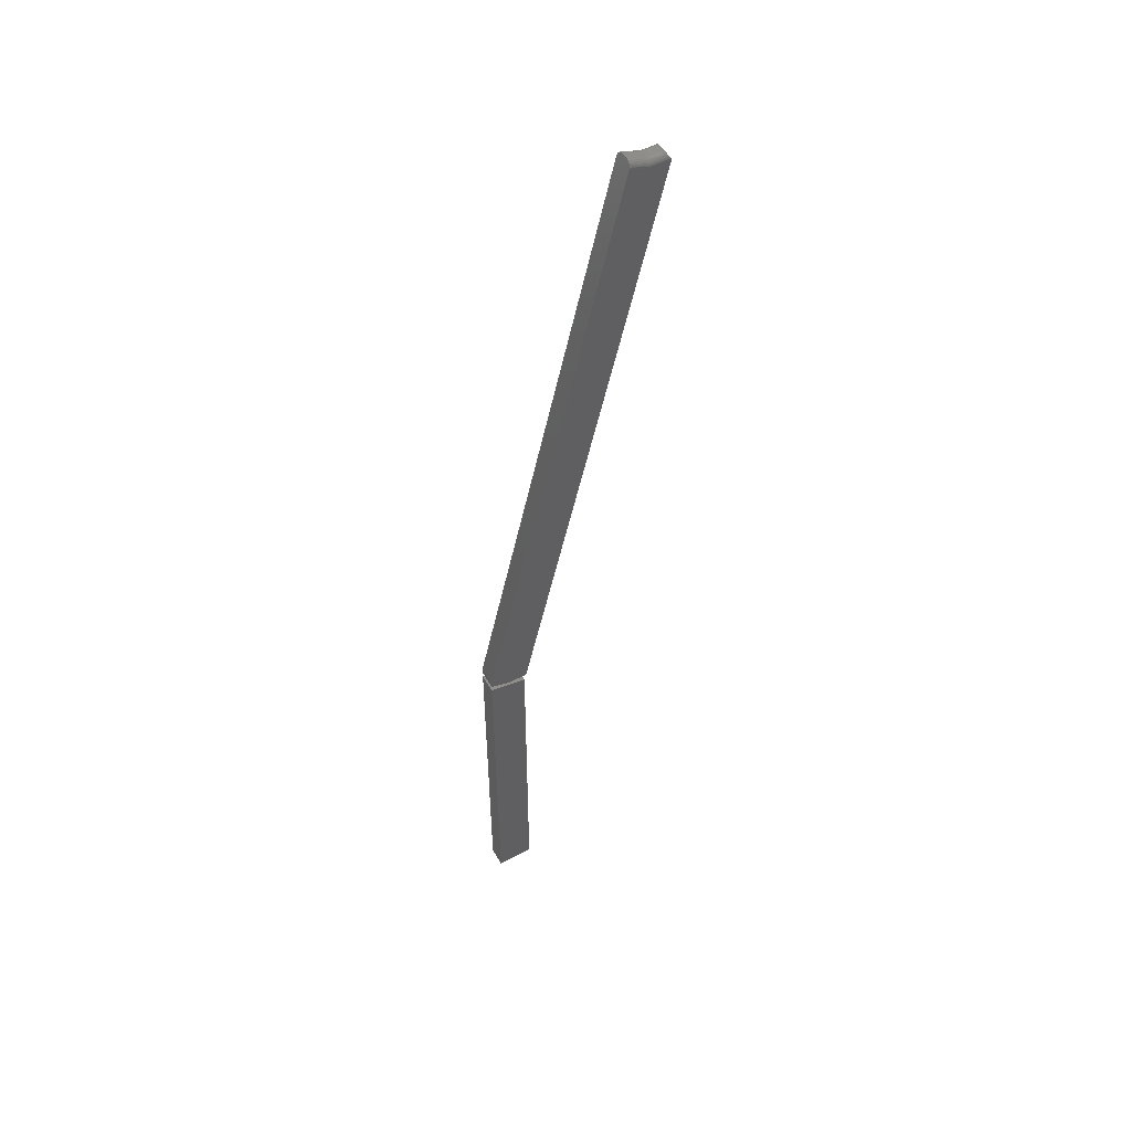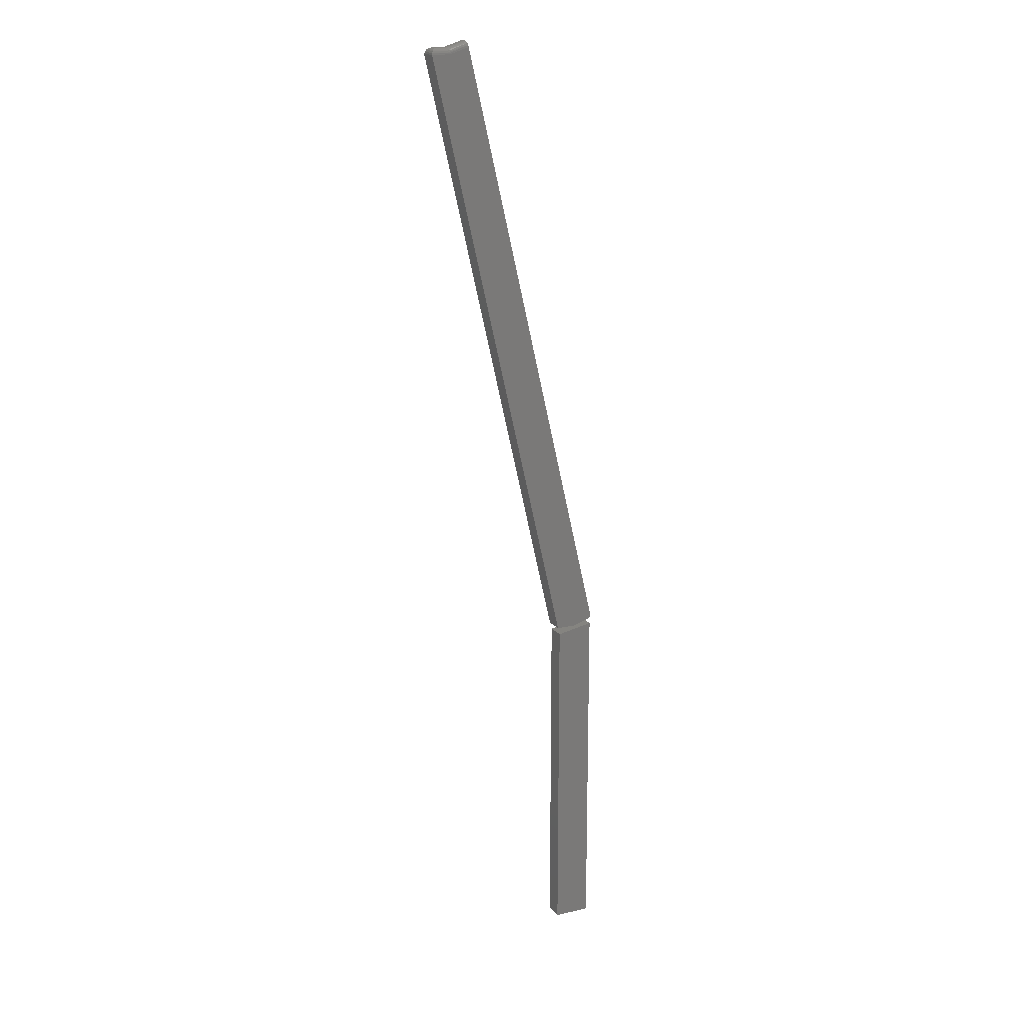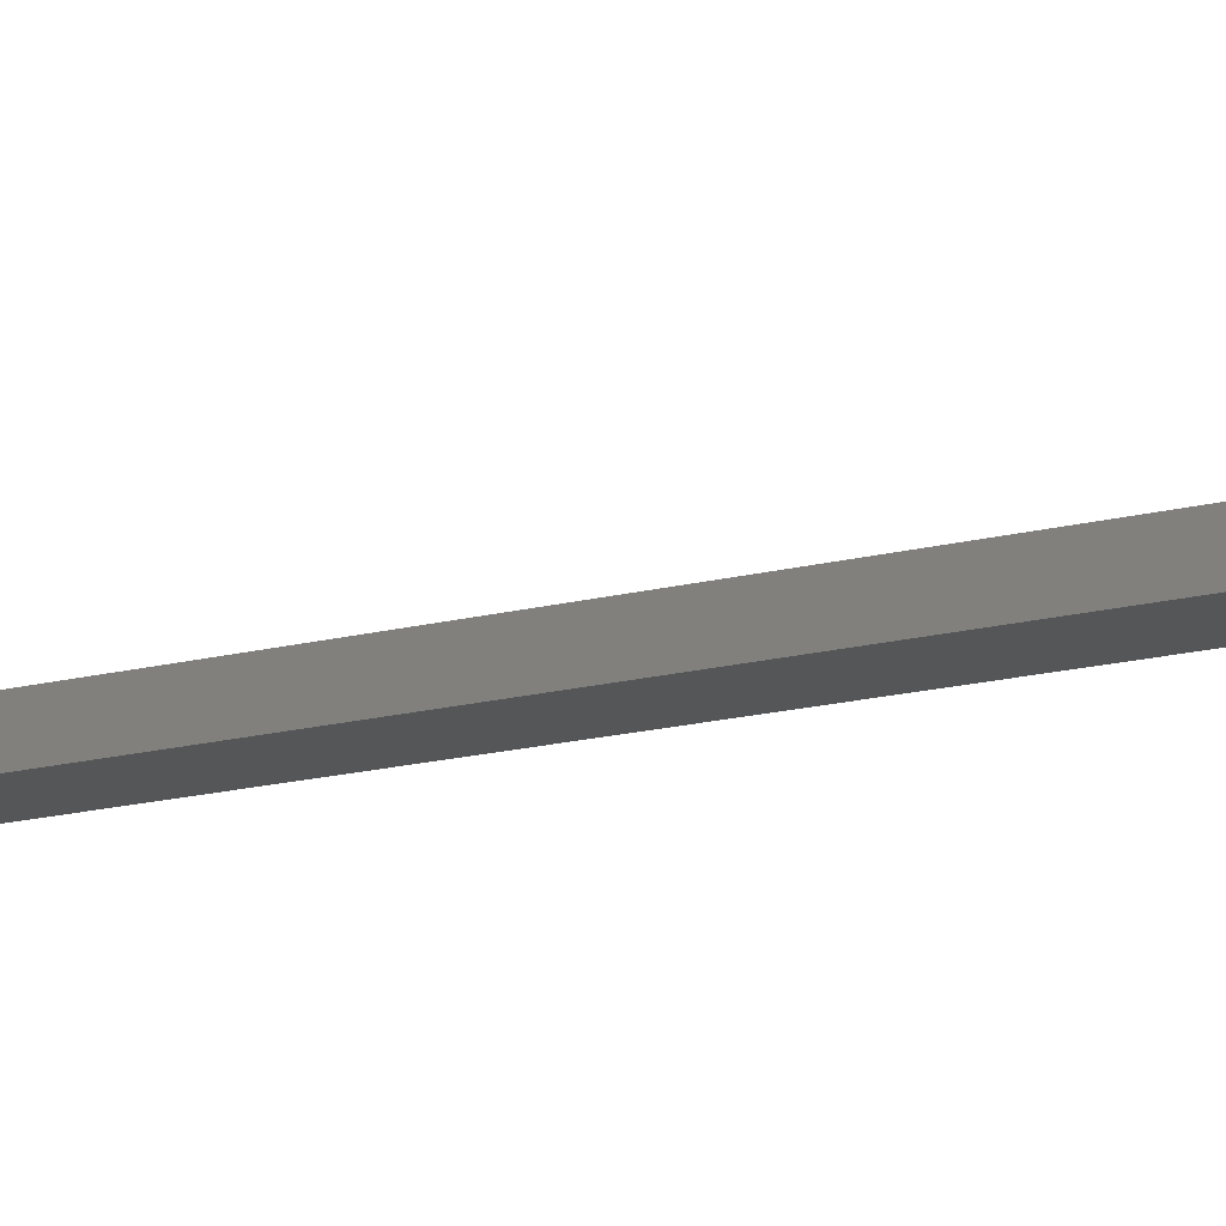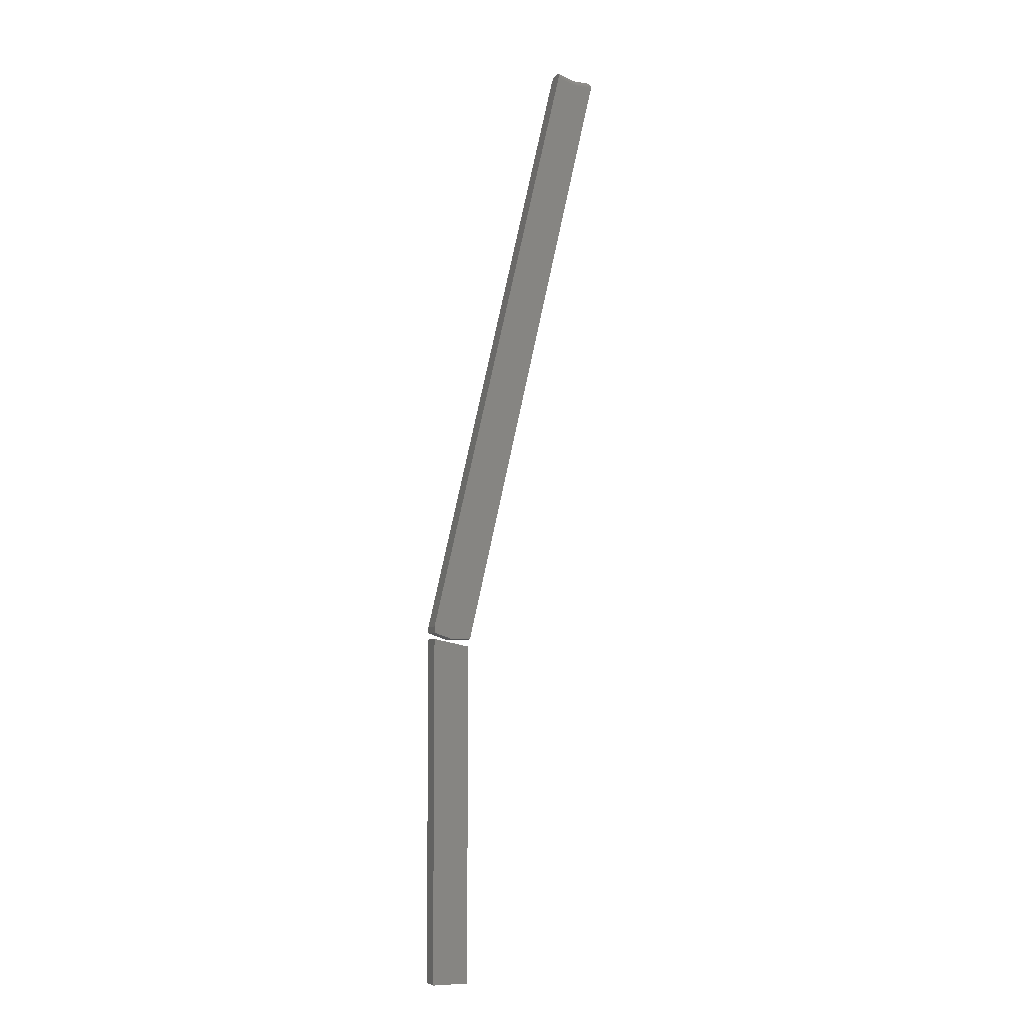
<metadata>
{"format":"stl","ext":"stl","renderer":"f3d","projection":"perspective","resolution":1024,"background":"white","views":[{"elev":52.2,"azim":-29.4,"up":"+Z"},{"elev":16.4,"azim":154.5,"up":"+Z"},{"elev":-14.8,"azim":133.9,"up":"+Y"},{"elev":-5.9,"azim":-21.7,"up":"+Z"}]}
</metadata>
<code>
# stl→obj: 104 verts, 200 faces
v 0.02097 -0.02344 -0.4219
v 0.02097 -0.02344 -0.008882
v -0.02344 -0.02344 -0.4219
v -0.001234 -0.02344 -0.004441
v -0.02344 -0.02344 0
v -0.02344 2.342e-17 0
v -0.001234 2.456e-17 -0.004441
v -0.02344 0 -0.4219
v 0.02097 2.57e-17 -0.008882
v 0.02097 2.773e-18 -0.4219
v 0.1731 -0.007812 0.7422
v 0.1719 -0.007812 0.7423
v 0.1731 -0.01562 0.7422
v 0.1719 -0.01562 0.7423
v 0.1707 -0.007812 0.7426
v 0.1707 -0.01562 0.7426
v 0.1484 -0.01562 0.75
v 0.1484 -0.007812 0.75
v 0.1855 -0.007812 0.7422
v 0.1855 -0.01562 0.7422
v 0.1867 -0.01685 0.7421
v 0.1867 -0.00659 0.7421
v 0.1879 -0.01805 0.7418
v 0.1879 -0.005386 0.7418
v 0.1891 -0.0192 0.7413
v 0.1891 -0.004238 0.7413
v 0.1901 -0.02026 0.7407
v 0.1901 -0.003175 0.7407
v 0.1911 -0.02121 0.7398
v 0.1911 -0.002226 0.7398
v 0.1919 -0.02202 0.7389
v 0.1919 -0.001419 0.7389
v 0.193 -0.02312 0.7366
v 0.1931 -0.02344 0.7326
v 0.1931 5.753e-17 0.7326
v 0.1933 -0.02344 0.7344
v 0.1933 5.765e-17 0.7344
v 0.193 -0.0003217 0.7366
v 0.1472 -0.0003852 0.7447
v 0.1477 -0.02196 0.7468
v 0.1477 -0.001505 0.7469
v 0.1481 -0.02023 0.7485
v 0.1481 -0.00325 0.7486
v 0.1483 -0.01805 0.7496
v 0.1484 -0.005446 0.7496
v -0.02344 4.743e-19 0.01562
v -0.02344 -0.02344 0.01562
v 0.1466 5.522e-17 0.7424
v 0.1466 -0.02344 0.7424
v 0.1472 -0.02307 0.7447
v 0.02344 2.453e-18 -2.602e-18
v -7.417e-18 9.893e-19 -1.735e-18
v -0.02344 1.083e-34 0.007812
v 0.1682 5.613e-17 0.7352
v 0.1706 5.625e-17 0.7346
v 0.1731 5.639e-17 0.7344
v 0.1731 -0.006288 0.742
v 0.1731 -0.0001501 0.7359
v 0.1731 -0.0005947 0.7374
v 0.1731 -0.001317 0.7387
v 0.1731 -0.004823 0.7416
v 0.1731 -0.002288 0.7399
v 0.1731 -0.003472 0.7409
v 0.1687 -0.0001501 0.7366
v 0.1699 -0.002288 0.7404
v 0.1696 -0.001317 0.7393
v 0.1703 -0.003472 0.7413
v 0.1705 -0.004823 0.742
v 0.1691 -0.0005947 0.738
v 0.1706 -0.006288 0.7424
v 0.1709 -0.0001501 0.7361
v 0.1711 -0.0005947 0.7375
v 0.1713 -0.001317 0.7389
v 0.1715 -0.002288 0.74
v 0.1717 -0.003472 0.741
v 0.1718 -0.004823 0.7417
v 0.1719 -0.006288 0.7421
v -0.02344 -0.02344 0.007812
v -7.417e-18 -0.02344 0
v 0.02344 -0.02344 -8.674e-19
v 0.1731 -0.02344 0.7344
v 0.1706 -0.02344 0.7346
v 0.1682 -0.02344 0.7352
v 0.1731 -0.01715 0.742
v 0.1731 -0.01861 0.7416
v 0.1731 -0.01997 0.7409
v 0.1731 -0.02284 0.7374
v 0.1731 -0.02115 0.7399
v 0.1731 -0.02212 0.7387
v 0.1731 -0.02329 0.7359
v 0.1706 -0.01715 0.7424
v 0.1699 -0.02115 0.7404
v 0.1703 -0.01997 0.7413
v 0.1696 -0.02212 0.7393
v 0.1691 -0.02284 0.738
v 0.1705 -0.01861 0.742
v 0.1687 -0.02329 0.7366
v 0.1719 -0.01715 0.7421
v 0.1718 -0.01861 0.7417
v 0.1717 -0.01997 0.741
v 0.1715 -0.02115 0.74
v 0.1713 -0.02212 0.7389
v 0.1711 -0.02284 0.7375
v 0.1709 -0.02329 0.7361
f 1 2 3
f 3 2 4
f 3 4 5
f 6 7 8
f 8 7 9
f 8 9 10
f 5 6 3
f 3 6 8
f 4 7 5
f 5 7 6
f 2 9 4
f 4 9 7
f 1 10 2
f 2 10 9
f 3 8 1
f 1 8 10
f 11 12 13
f 13 12 14
f 12 15 14
f 14 15 16
f 16 15 17
f 17 15 18
f 19 11 20
f 20 11 13
f 19 21 22
f 19 20 21
f 21 23 22
f 22 23 24
f 23 25 24
f 24 25 26
f 25 27 26
f 26 27 28
f 27 29 28
f 28 29 30
f 29 31 30
f 30 31 32
f 31 33 32
f 34 35 36
f 36 35 37
f 36 37 33
f 33 37 38
f 33 38 32
f 39 40 41
f 41 40 42
f 43 41 42
f 43 42 44
f 43 44 17
f 43 17 18
f 43 18 45
f 46 47 48
f 48 47 49
f 48 49 39
f 39 49 50
f 39 50 40
f 35 51 52
f 35 52 53
f 35 53 46
f 46 48 54
f 46 54 55
f 46 55 56
f 46 56 37
f 46 37 35
f 11 22 57
f 11 19 22
f 58 59 60
f 38 60 32
f 28 61 26
f 61 24 26
f 61 57 22
f 61 22 24
f 37 56 38
f 38 56 58
f 38 58 60
f 32 60 30
f 30 60 62
f 30 62 28
f 28 62 63
f 28 63 61
f 54 39 64
f 54 48 39
f 65 66 41
f 41 43 65
f 65 43 67
f 67 43 45
f 67 45 68
f 41 66 39
f 39 66 69
f 39 69 64
f 18 15 45
f 45 15 70
f 45 70 68
f 56 55 58
f 58 55 71
f 58 71 59
f 59 71 72
f 59 72 60
f 60 72 73
f 60 73 62
f 62 73 74
f 62 74 63
f 63 74 75
f 63 75 61
f 61 75 76
f 61 76 57
f 57 76 77
f 57 77 11
f 11 77 12
f 55 54 71
f 71 54 64
f 71 64 72
f 72 64 69
f 72 69 73
f 73 69 66
f 73 66 74
f 74 66 65
f 74 65 75
f 75 65 67
f 75 67 76
f 76 67 68
f 76 68 77
f 77 68 70
f 77 70 12
f 12 70 15
f 34 47 78
f 34 78 79
f 34 79 80
f 47 34 36
f 47 36 81
f 47 81 82
f 47 82 83
f 47 83 49
f 20 84 21
f 20 13 84
f 84 85 21
f 21 85 23
f 85 86 23
f 23 86 25
f 86 27 25
f 31 87 33
f 27 86 29
f 29 86 88
f 29 88 31
f 31 88 89
f 31 89 87
f 81 36 90
f 90 36 33
f 90 33 87
f 16 44 91
f 16 17 44
f 92 93 42
f 42 40 92
f 92 40 94
f 94 40 50
f 94 50 95
f 42 93 44
f 44 93 96
f 44 96 91
f 49 83 50
f 50 83 97
f 50 97 95
f 13 14 84
f 84 14 98
f 84 98 85
f 85 98 99
f 85 99 86
f 86 99 100
f 86 100 88
f 88 100 101
f 88 101 89
f 89 101 102
f 89 102 87
f 87 102 103
f 87 103 90
f 90 103 104
f 90 104 81
f 81 104 82
f 14 16 98
f 98 16 91
f 98 91 99
f 99 91 96
f 99 96 100
f 100 96 93
f 100 93 101
f 101 93 92
f 101 92 102
f 102 92 94
f 102 94 103
f 103 94 95
f 103 95 104
f 104 95 97
f 104 97 82
f 82 97 83
f 80 51 34
f 34 51 35
f 46 53 47
f 47 53 78
f 52 51 79
f 79 51 80
f 78 53 79
f 79 53 52

</code>
